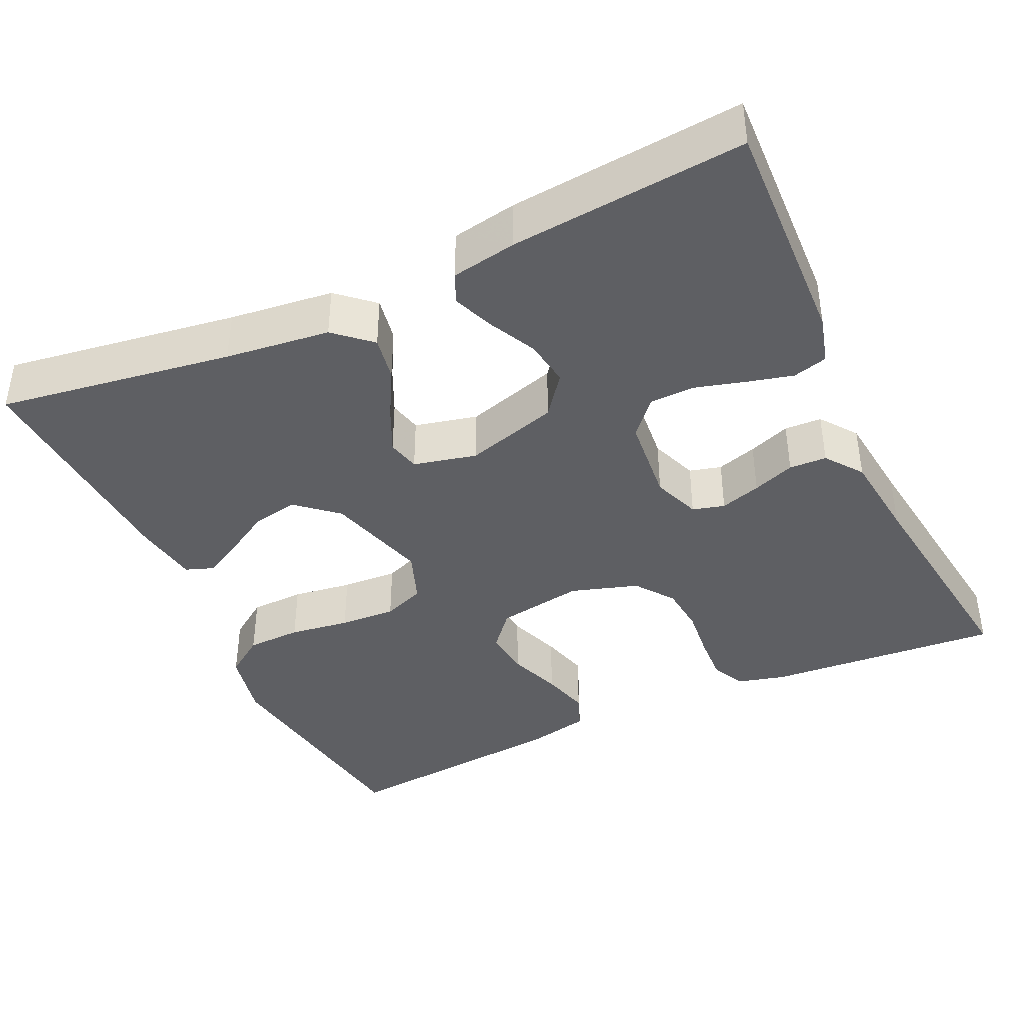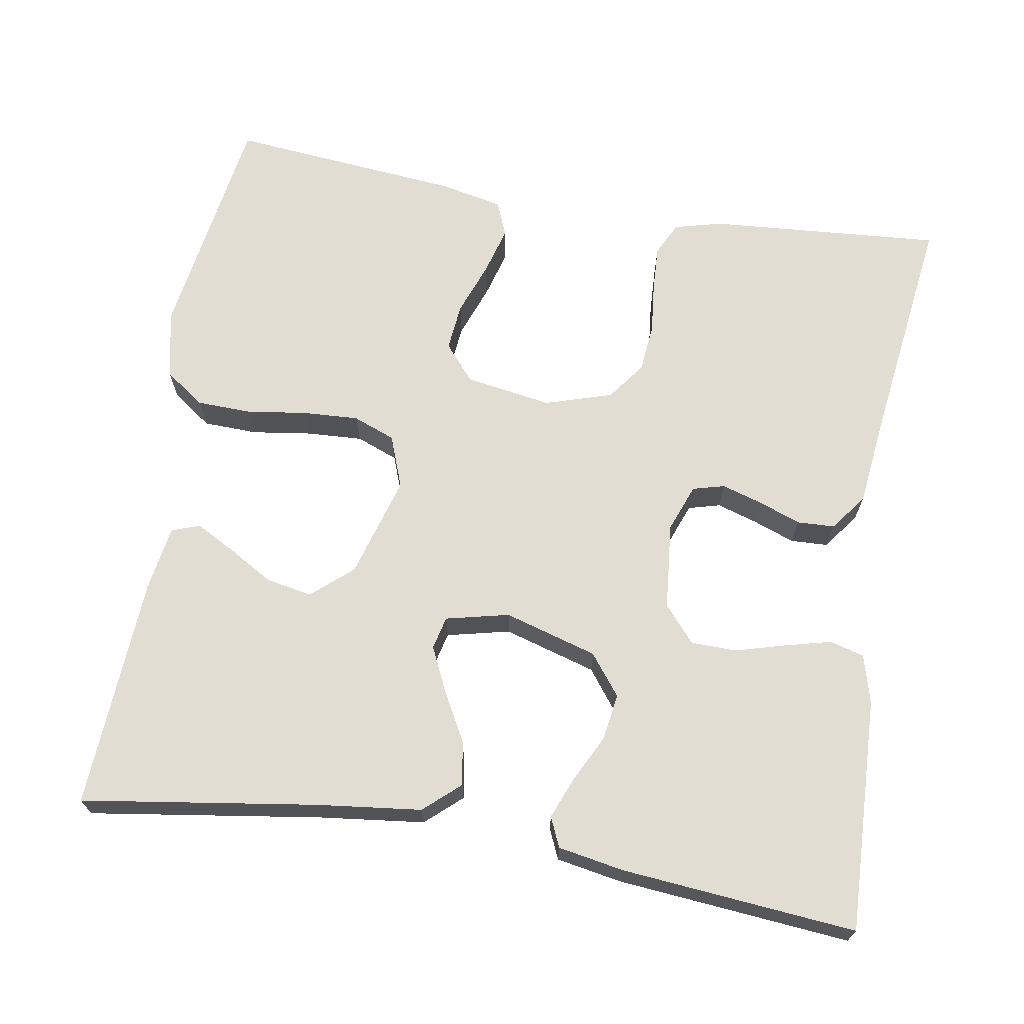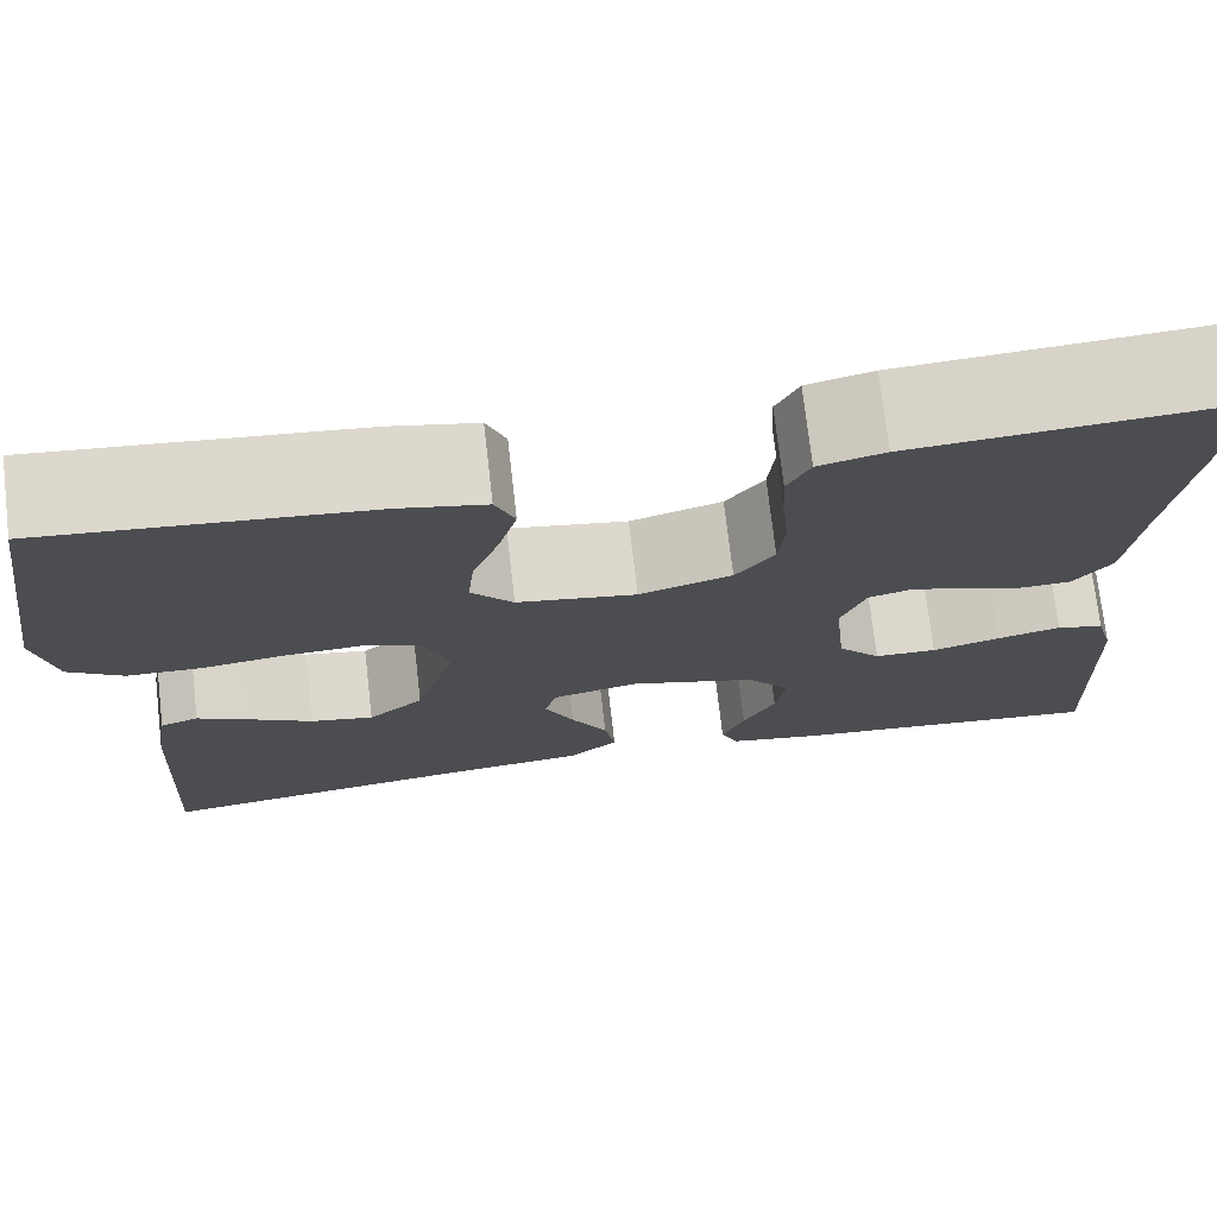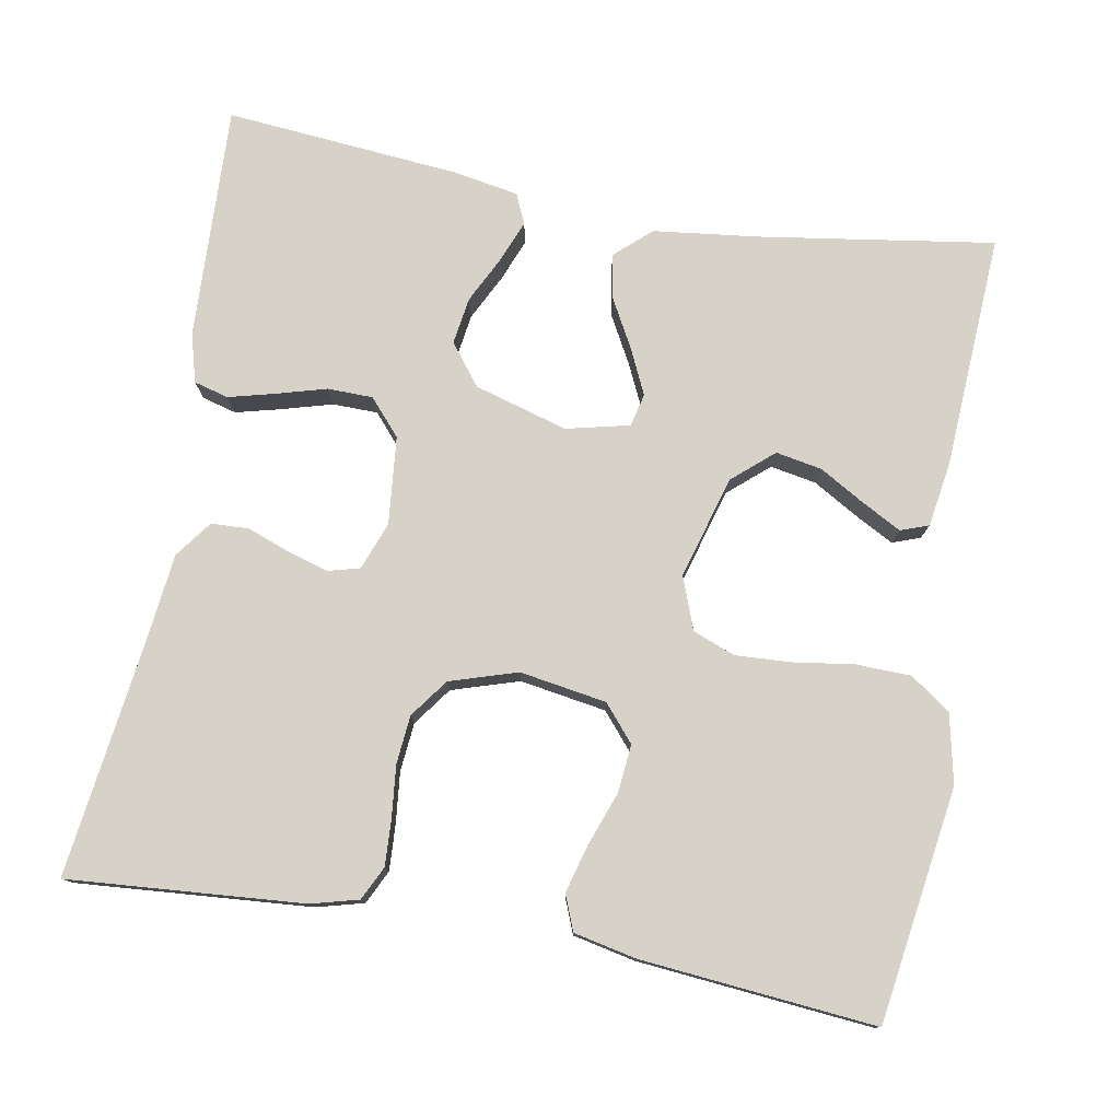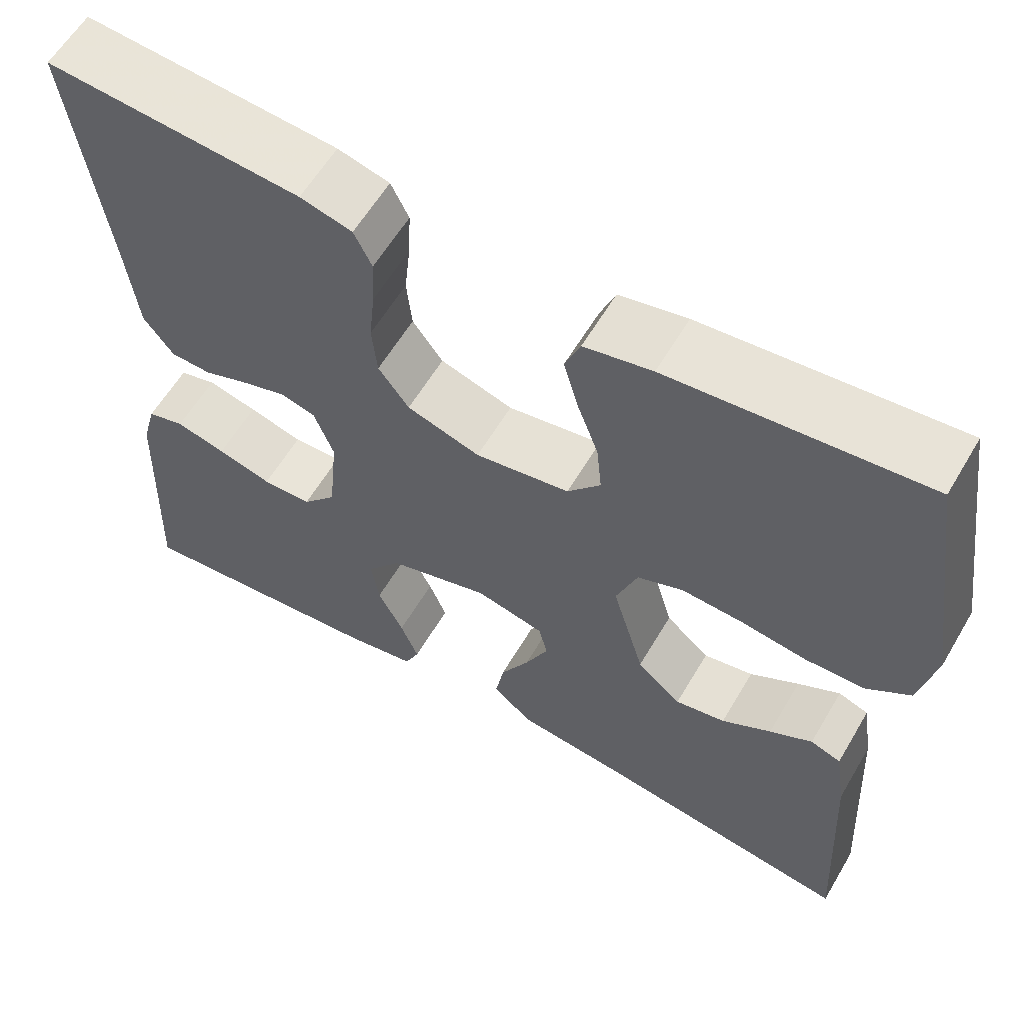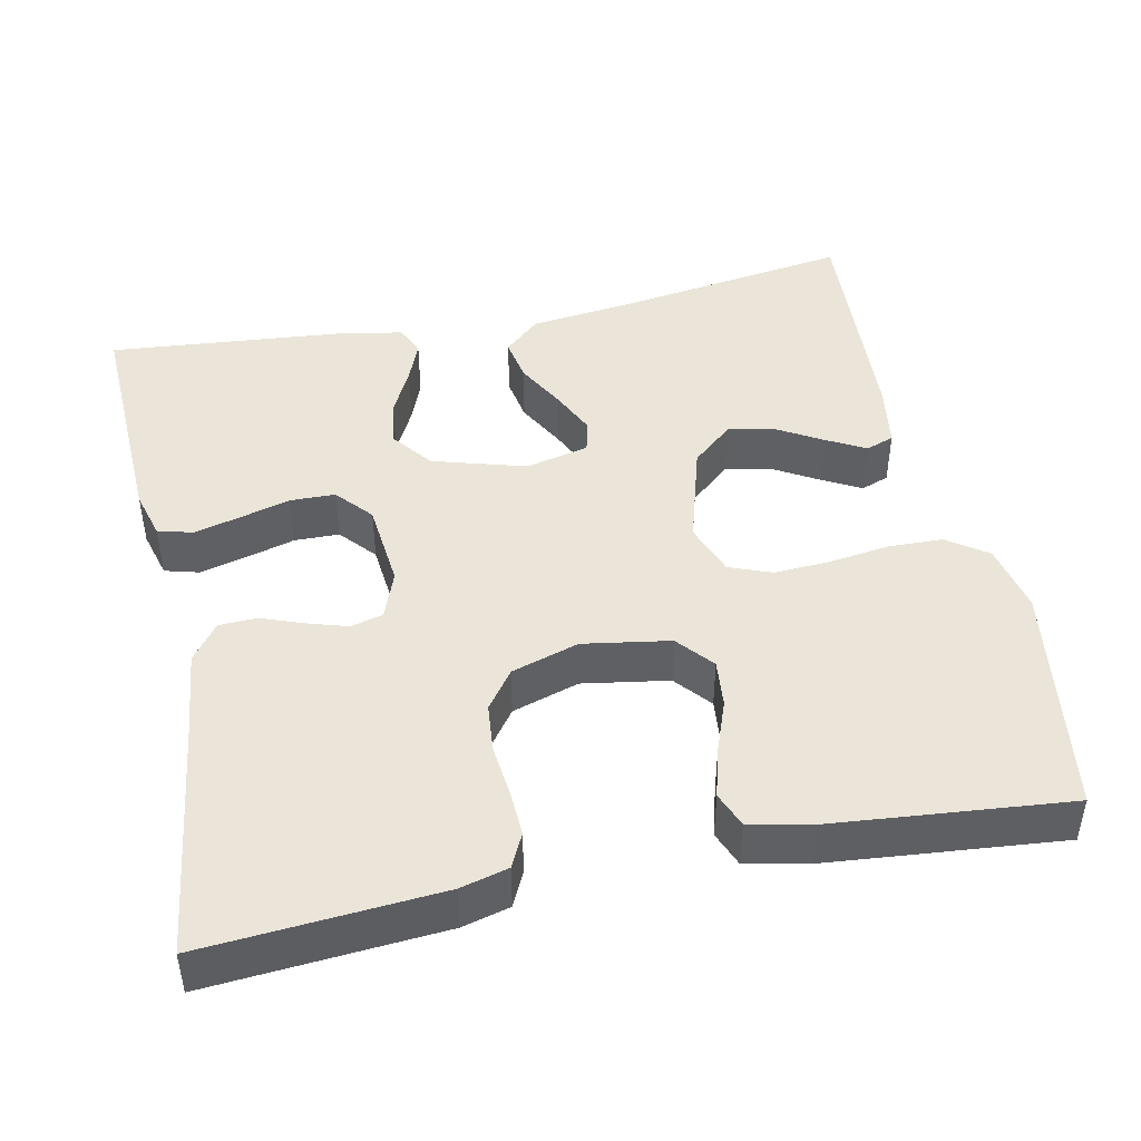
<metadata>
{"format":"obj","ext":"obj","renderer":"f3d","projection":"perspective","resolution":1024,"background":"white","views":[{"elev":-40.5,"azim":-155.0,"up":"+Y"},{"elev":68.2,"azim":-170.4,"up":"+Y"},{"elev":73.7,"azim":173.4,"up":"+Z"},{"elev":77.8,"azim":10.1,"up":"+Y"},{"elev":59.9,"azim":30.4,"up":"+Z"},{"elev":45.2,"azim":-11.8,"up":"+Y"}]}
</metadata>
<code>
v 0.5 0.07 -0.5
v 0.2 0.07 -0.455
v 0.066 0.07 -0.439
v 0.02 0.07 -0.398
v 0.03 0.07 -0.341
v 0.064 0.07 -0.279
v 0.091 0.07 -0.221
v 0.081 0.07 -0.179
v 0 0.07 -0.16
v -0.119 0.07 -0.195
v -0.159 0.07 -0.247
v -0.15 0.07 -0.307
v -0.12 0.07 -0.367
v -0.099 0.07 -0.42
v -0.116 0.07 -0.458
v -0.2 0.07 -0.473
v -0.5 0.07 -0.5
v -0.488 0.07 -0.2
v -0.471 0.07 -0.138
v -0.427 0.07 -0.126
v -0.368 0.07 -0.141
v -0.304 0.07 -0.159
v -0.246 0.07 -0.158
v -0.206 0.07 -0.112
v -0.195 0.07 0
v -0.218 0.07 0.061
v -0.259 0.07 0.072
v -0.311 0.07 0.056
v -0.365 0.07 0.036
v -0.413 0.07 0.038
v -0.448 0.07 0.085
v -0.461 0.07 0.2
v -0.5 0.07 0.5
v -0.2 0.07 0.477
v -0.139 0.07 0.461
v -0.118 0.07 0.418
v -0.121 0.07 0.359
v -0.128 0.07 0.293
v -0.122 0.07 0.231
v -0.086 0.07 0.182
v 0 0.07 0.155
v 0.111 0.07 0.173
v 0.15 0.07 0.219
v 0.144 0.07 0.28
v 0.119 0.07 0.348
v 0.102 0.07 0.41
v 0.12 0.07 0.455
v 0.2 0.07 0.472
v 0.5 0.07 0.5
v 0.545 0.07 0.2
v 0.526 0.07 0.111
v 0.475 0.07 0.075
v 0.405 0.07 0.073
v 0.328 0.07 0.084
v 0.256 0.07 0.088
v 0.202 0.07 0.067
v 0.177 0.07 0
v 0.215 0.07 -0.131
v 0.267 0.07 -0.176
v 0.326 0.07 -0.165
v 0.384 0.07 -0.131
v 0.434 0.07 -0.104
v 0.47 0.07 -0.117
v 0.483 0.07 -0.2
v 0.5 0 -0.5
v 0.2 0 -0.455
v 0.066 0 -0.439
v 0.02 0 -0.398
v 0.03 0 -0.341
v 0.064 0 -0.279
v 0.091 0 -0.221
v 0.081 0 -0.179
v 0 0 -0.16
v -0.119 0 -0.195
v -0.159 0 -0.247
v -0.15 0 -0.307
v -0.12 0 -0.367
v -0.099 0 -0.42
v -0.116 0 -0.458
v -0.2 0 -0.473
v -0.5 0 -0.5
v -0.488 0 -0.2
v -0.471 0 -0.138
v -0.427 0 -0.126
v -0.368 0 -0.141
v -0.304 0 -0.159
v -0.246 0 -0.158
v -0.206 0 -0.112
v -0.195 0 0
v -0.218 0 0.061
v -0.259 0 0.072
v -0.311 0 0.056
v -0.365 0 0.036
v -0.413 0 0.038
v -0.448 0 0.085
v -0.461 0 0.2
v -0.5 0 0.5
v -0.2 0 0.477
v -0.139 0 0.461
v -0.118 0 0.418
v -0.121 0 0.359
v -0.128 0 0.293
v -0.122 0 0.231
v -0.086 0 0.182
v 0 0 0.155
v 0.111 0 0.173
v 0.15 0 0.219
v 0.144 0 0.28
v 0.119 0 0.348
v 0.102 0 0.41
v 0.12 0 0.455
v 0.2 0 0.472
v 0.5 0 0.5
v 0.545 0 0.2
v 0.526 0 0.111
v 0.475 0 0.075
v 0.405 0 0.073
v 0.328 0 0.084
v 0.256 0 0.088
v 0.202 0 0.067
v 0.177 0 0
v 0.215 0 -0.131
v 0.267 0 -0.176
v 0.326 0 -0.165
v 0.384 0 -0.131
v 0.434 0 -0.104
v 0.47 0 -0.117
v 0.483 0 -0.2
f 63 64 1 2
f 60 61 62 63
f 60 63 2 3
f 59 60 3 4
f 58 59 4 5
f 51 52 53 54
f 51 54 55
f 50 51 55
f 49 50 55
f 48 49 55 56
f 44 45 46 47
f 44 47 48 56
f 35 36 37 38
f 33 34 35 38
f 32 33 38 39
f 31 32 39 40
f 28 29 30 31
f 27 28 31 40
f 19 20 21 22
f 17 18 19 22
f 17 22 23
f 16 17 23 24
f 12 13 14 15
f 12 15 16 24
f 58 5 6
f 58 6 7
f 57 58 7 8
f 43 44 56 57
f 42 43 57 8
f 41 42 8 9
f 26 27 40 41
f 25 26 41 9
f 24 25 9 10
f 11 12 24
f 10 11 24
f 66 65 128 127
f 127 126 125 124
f 67 66 127 124
f 68 67 124 123
f 69 68 123 122
f 118 117 116 115
f 119 118 115
f 119 115 114
f 119 114 113
f 120 119 113 112
f 111 110 109 108
f 120 112 111 108
f 102 101 100 99
f 102 99 98 97
f 103 102 97 96
f 104 103 96 95
f 95 94 93 92
f 104 95 92 91
f 86 85 84 83
f 86 83 82 81
f 87 86 81
f 88 87 81 80
f 79 78 77 76
f 88 80 79 76
f 70 69 122
f 71 70 122
f 72 71 122 121
f 121 120 108 107
f 72 121 107 106
f 73 72 106 105
f 105 104 91 90
f 73 105 90 89
f 74 73 89 88
f 88 76 75
f 88 75 74
f 1 65 66 2
f 2 66 67 3
f 3 67 68 4
f 4 68 69 5
f 5 69 70 6
f 6 70 71 7
f 7 71 72 8
f 8 72 73 9
f 9 73 74 10
f 10 74 75 11
f 11 75 76 12
f 12 76 77 13
f 13 77 78 14
f 14 78 79 15
f 15 79 80 16
f 16 80 81 17
f 17 81 82 18
f 18 82 83 19
f 19 83 84 20
f 20 84 85 21
f 21 85 86 22
f 22 86 87 23
f 23 87 88 24
f 24 88 89 25
f 25 89 90 26
f 26 90 91 27
f 27 91 92 28
f 28 92 93 29
f 29 93 94 30
f 30 94 95 31
f 31 95 96 32
f 32 96 97 33
f 33 97 98 34
f 34 98 99 35
f 35 99 100 36
f 36 100 101 37
f 37 101 102 38
f 38 102 103 39
f 39 103 104 40
f 40 104 105 41
f 41 105 106 42
f 42 106 107 43
f 43 107 108 44
f 44 108 109 45
f 45 109 110 46
f 46 110 111 47
f 47 111 112 48
f 48 112 113 49
f 49 113 114 50
f 50 114 115 51
f 51 115 116 52
f 52 116 117 53
f 53 117 118 54
f 54 118 119 55
f 55 119 120 56
f 56 120 121 57
f 57 121 122 58
f 58 122 123 59
f 59 123 124 60
f 60 124 125 61
f 61 125 126 62
f 62 126 127 63
f 63 127 128 64
f 64 128 65 1

</code>
